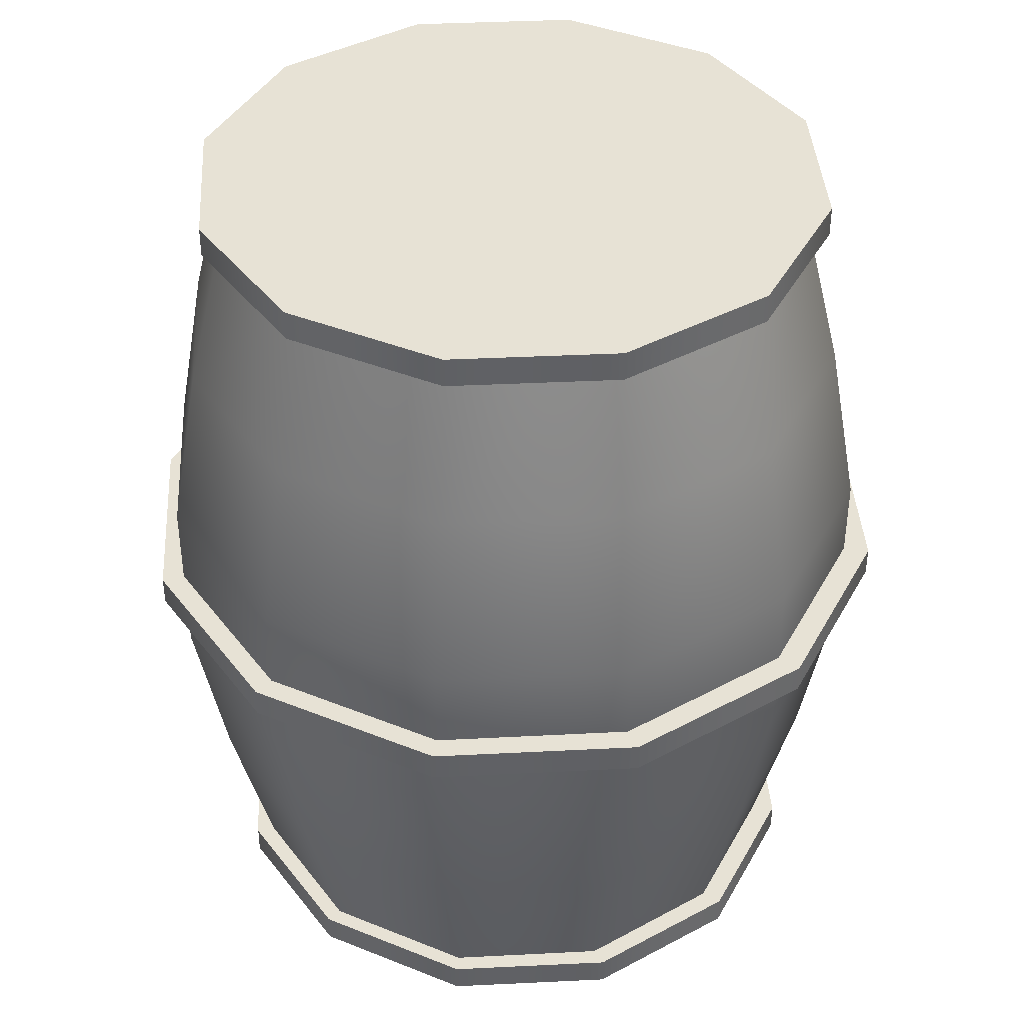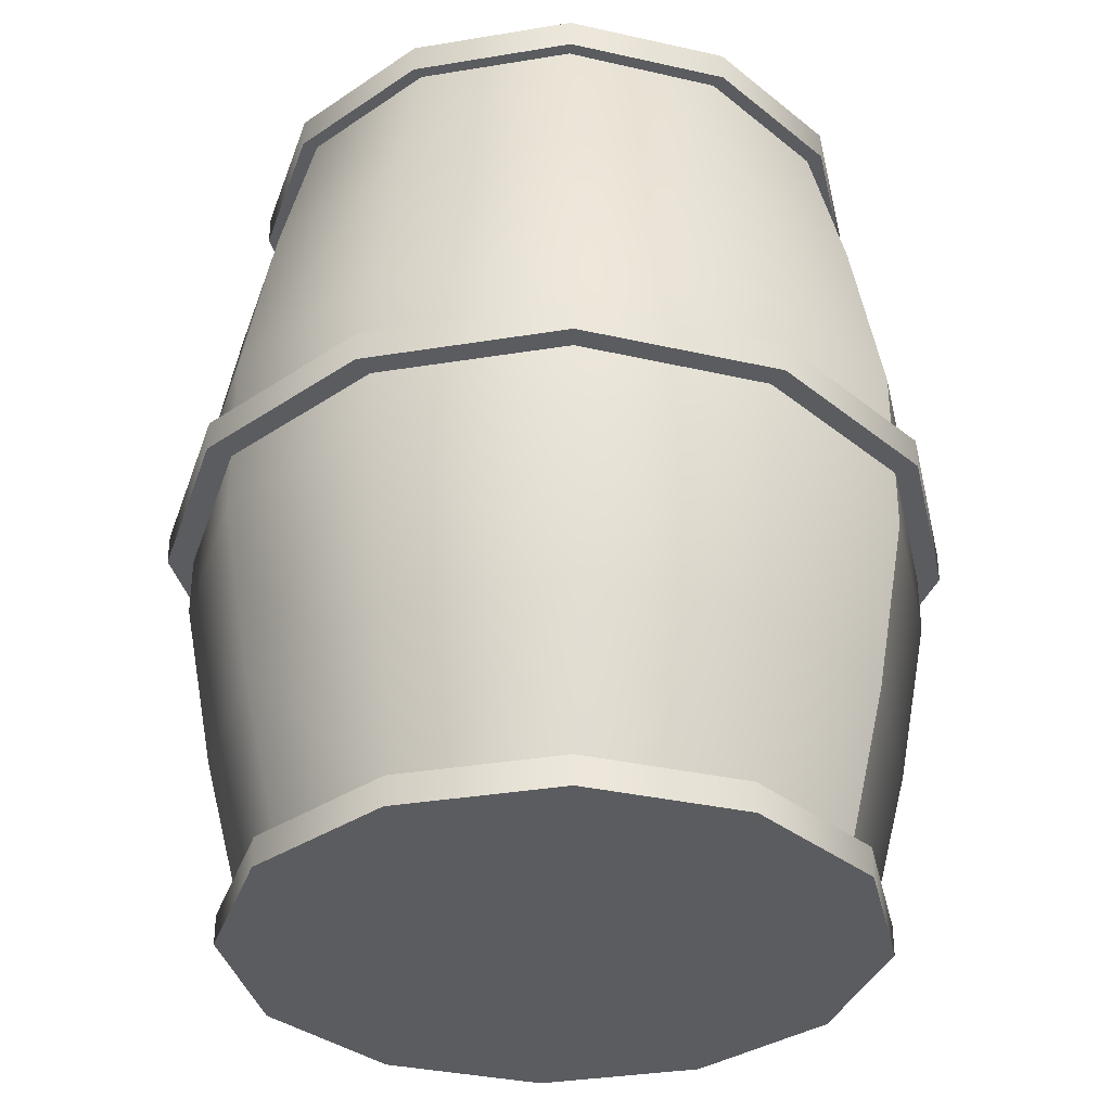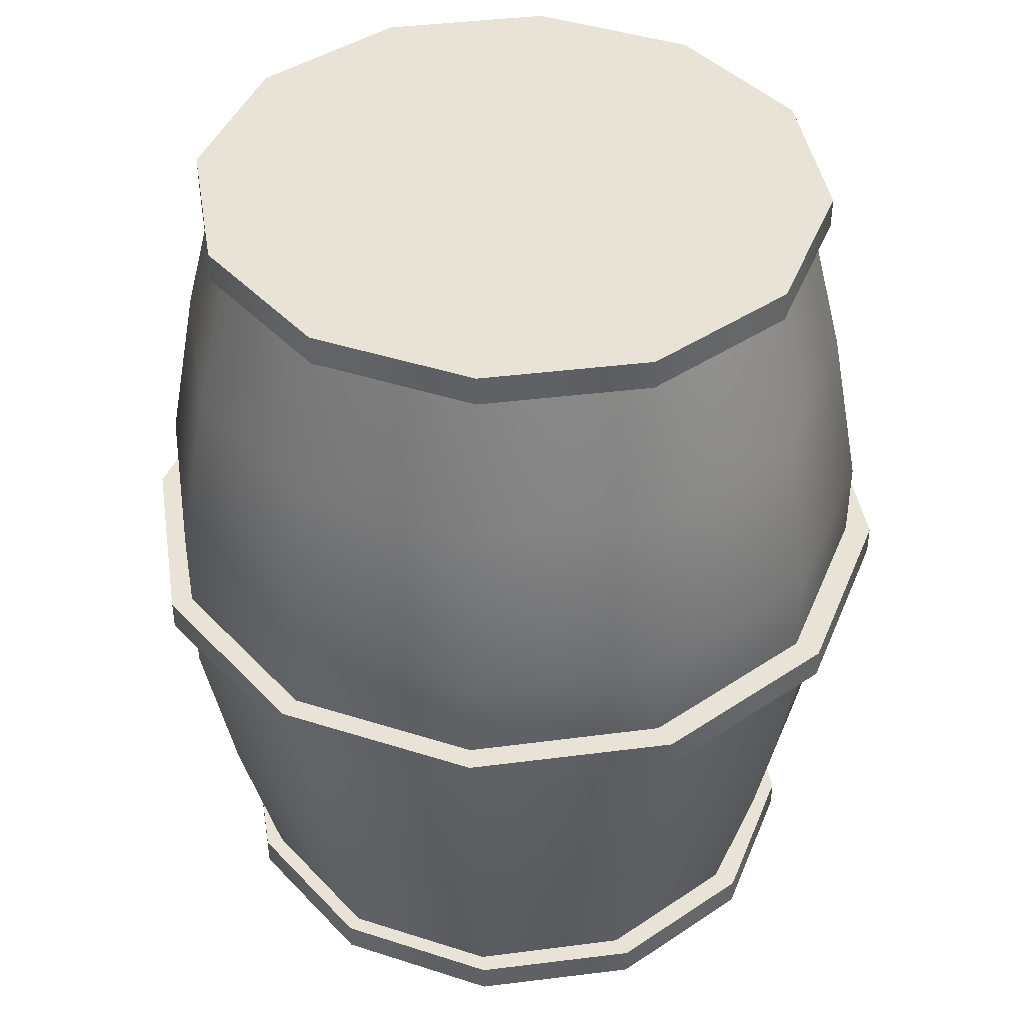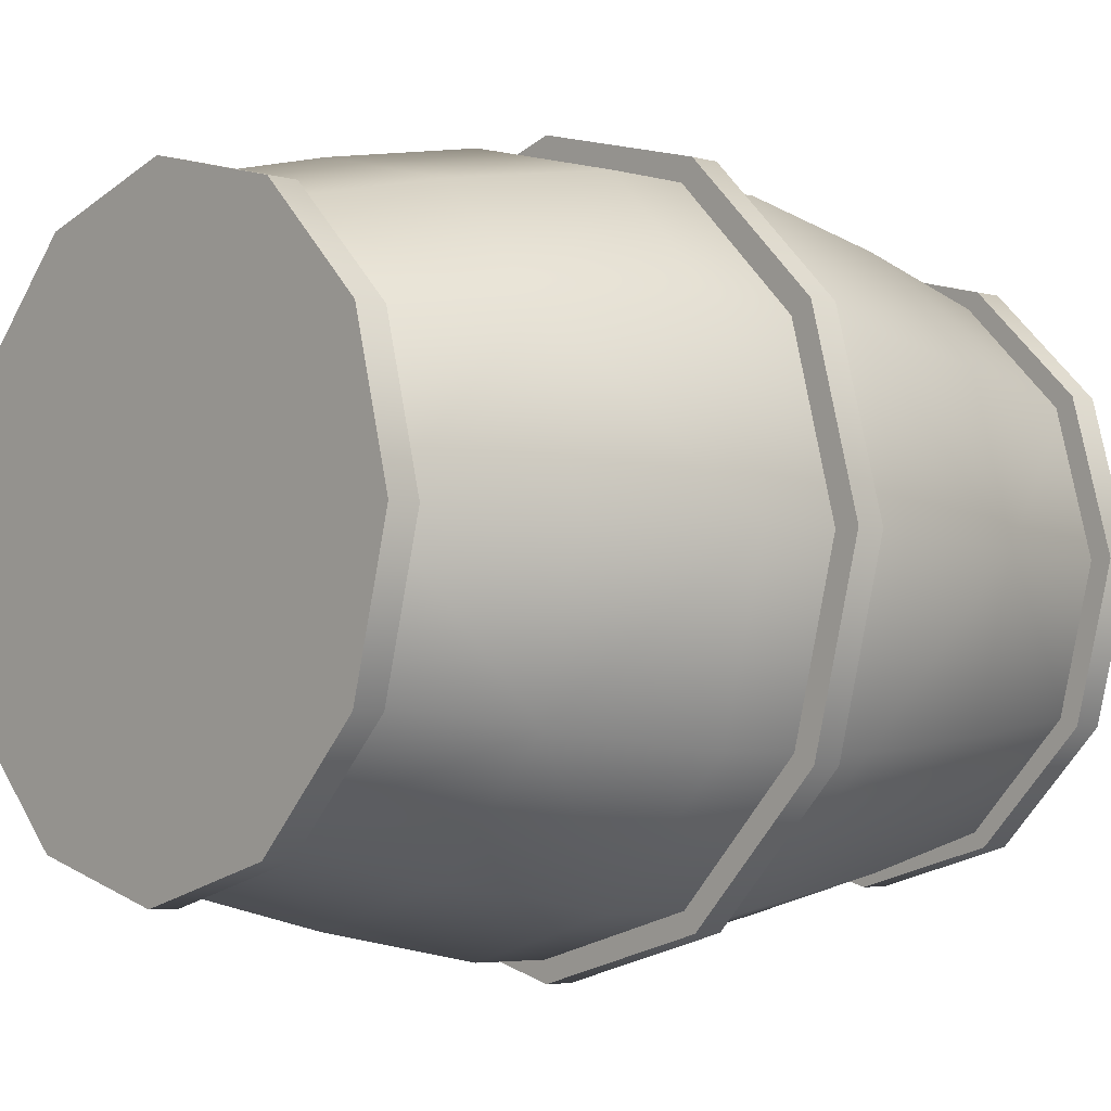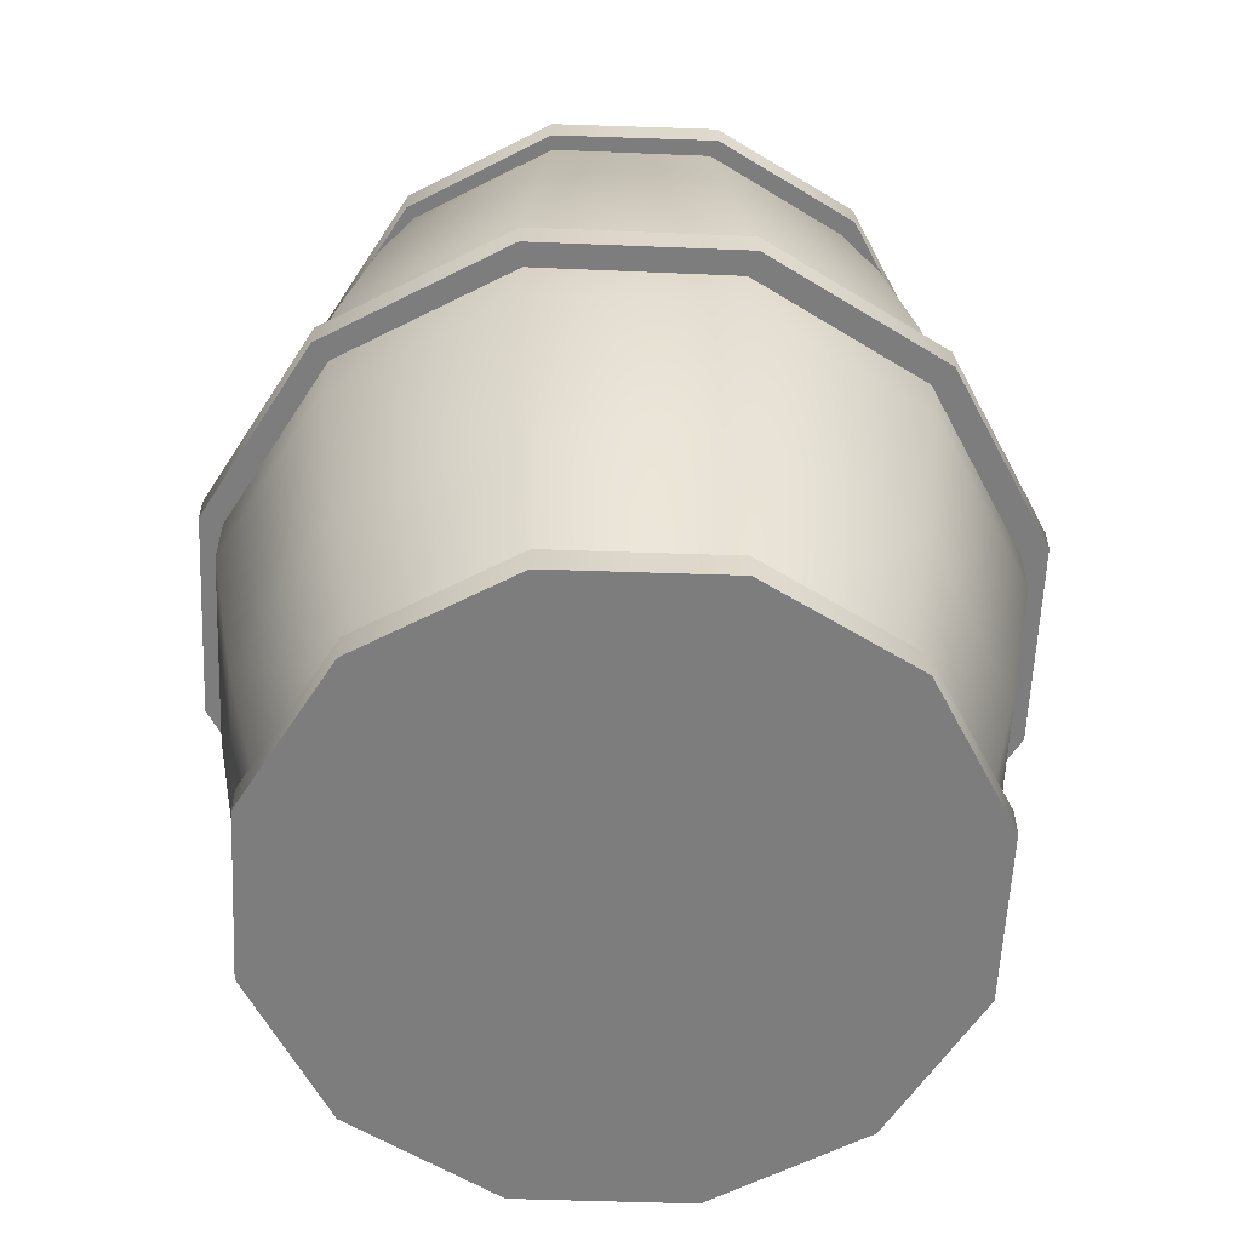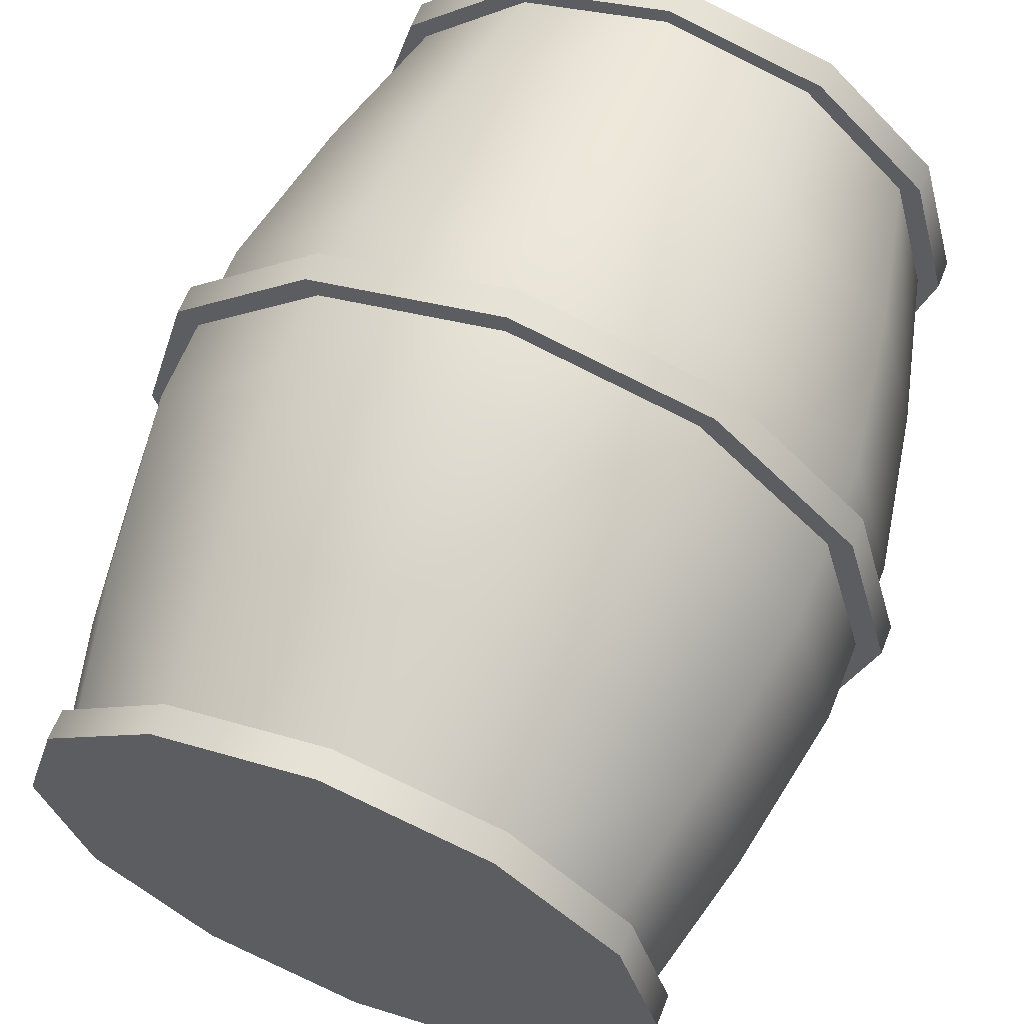
<metadata>
{"format":"obj","ext":"obj","renderer":"f3d","projection":"perspective","resolution":1024,"background":"white","views":[{"elev":40.4,"azim":-168.6,"up":"+Y"},{"elev":-33.9,"azim":27.6,"up":"+Y"},{"elev":41.9,"azim":-143.9,"up":"+Y"},{"elev":-4.6,"azim":-131.0,"up":"+Z"},{"elev":-59.2,"azim":-137.4,"up":"+Y"},{"elev":62.9,"azim":-158.4,"up":"+Z"}]}
</metadata>
<code>
v 9.375 -0.75 0.1333
v 10.76 4.75 0.125
v 8.119 -0.75 4.821
v 9.315 4.75 5.503
v 11.75 10.25 0.125
v 10.18 10.25 6.028
v 11.75 15.75 0.125
v 10.18 15.75 6.028
v 10.76 21.25 0.125
v 9.315 21.25 5.503
v 9.375 26.75 0.125
v 8.119 26.75 4.812
v 5.378 4.75 9.44
v 4.688 -0.75 8.252
v 5.877 10.25 10.35
v 5.877 15.75 10.35
v 5.378 21.25 9.44
v 4.688 26.75 8.244
v 0 -0.75 9.508
v 0 4.75 10.88
v 0 10.25 11.93
v 0 15.75 11.93
v 0 21.25 10.88
v 0 26.75 9.5
v -5.378 4.75 9.44
v -4.688 -0.75 8.252
v -5.877 10.25 10.35
v -5.877 15.75 10.35
v -5.378 21.25 9.44
v -4.688 26.75 8.244
v -8.119 -0.75 4.821
v -9.315 4.75 5.503
v -10.18 10.25 6.028
v -10.18 15.75 6.028
v -9.315 21.25 5.503
v -8.119 26.75 4.812
v -10.76 4.75 0.125
v -9.375 -0.75 0.1333
v -11.75 10.25 0.125
v -11.75 15.75 0.125
v -10.76 21.25 0.125
v -9.375 26.75 0.125
v -8.119 -0.75 -4.554
v -9.315 4.75 -5.253
v -10.18 10.25 -5.778
v -10.18 15.75 -5.778
v -9.315 21.25 -5.253
v -8.119 26.75 -4.562
v -5.378 4.75 -9.19
v -4.688 -0.75 -7.986
v -5.877 10.25 -10.1
v -5.877 15.75 -10.1
v -5.378 21.25 -9.19
v -4.688 26.75 -7.994
v -0 -0.75 -9.242
v -0 4.75 -10.63
v -0 10.25 -11.68
v -0 15.75 -11.68
v -0 21.25 -10.63
v -0 26.75 -9.25
v 5.378 4.75 -9.19
v 4.688 -0.75 -7.986
v 5.877 10.25 -10.1
v 5.877 15.75 -10.1
v 5.378 21.25 -9.19
v 4.688 26.75 -7.994
v 8.119 -0.75 -4.554
v 9.315 4.75 -5.253
v 10.18 10.25 -5.778
v 10.18 15.75 -5.778
v 9.315 21.25 -5.253
v 8.119 26.75 -4.562
v 10.76 4.75 0.125
v 9.375 -0.75 0.1333
v 11.75 10.25 0.125
v 11.75 15.75 0.125
v 10.76 21.25 0.125
v 9.375 26.75 0.125
v 9.375 26.75 0.125
v 0 26.75 0.125
v 8.119 26.75 4.812
v 4.688 26.75 8.244
v 0 26.75 9.5
v -4.688 26.75 8.244
v -8.119 26.75 4.812
v -9.375 26.75 0.125
v -8.119 26.75 -4.562
v -4.688 26.75 -7.994
v -0 26.75 -9.25
v 4.688 26.75 -7.994
v 8.119 26.75 -4.562
v 8.119 -0.75 4.821
v 0 -0.75 0.1417
v 9.375 -0.75 0.1333
v 4.688 -0.75 8.252
v 0 -0.75 9.508
v -4.688 -0.75 8.252
v -8.119 -0.75 4.821
v -9.375 -0.75 0.1333
v -8.119 -0.75 -4.554
v -4.688 -0.75 -7.986
v -0 -0.75 -9.242
v 4.688 -0.75 -7.986
v 8.119 -0.75 -4.554
v 12.5 12.15 0.1531
v 12.5 13.1 0.1531
v 10.82 12.15 6.427
v 10.82 13.1 6.427
v 6.23 12.15 11.02
v 6.23 13.1 11.02
v -0.04444 12.15 12.7
v -0.04444 13.1 12.7
v -6.319 12.15 11.02
v -6.319 13.1 11.02
v -10.91 12.15 6.427
v -10.91 13.1 6.427
v -12.59 12.15 0.1531
v -12.59 13.1 0.1531
v -10.91 12.15 -6.12
v -10.91 13.1 -6.12
v -6.319 12.15 -10.71
v -6.319 13.1 -10.71
v -0.04444 12.15 -12.39
v -0.04444 13.1 -12.39
v 6.23 12.15 -10.71
v 6.23 13.1 -10.71
v 10.82 12.15 -6.12
v 10.82 13.1 -6.12
v -0.04444 13.1 0.1531
v -0.04444 12.15 0.1531
v 10.1 25.9 0.1247
v 10.1 26.85 0.1247
v 8.744 25.9 5.129
v 8.744 26.85 5.129
v 5.029 25.9 8.792
v 5.029 26.85 8.792
v -0.04444 25.9 10.13
v -0.04444 26.85 10.13
v -5.118 25.9 8.792
v -5.118 26.85 8.792
v -8.832 25.9 5.129
v -8.832 26.85 5.129
v -10.19 25.9 0.1247
v -10.19 26.85 0.1247
v -8.832 25.9 -4.88
v -8.832 26.85 -4.88
v -5.118 25.9 -8.543
v -5.118 26.85 -8.543
v -0.04444 25.9 -9.884
v -0.04444 26.85 -9.884
v 5.029 25.9 -8.543
v 5.029 26.85 -8.543
v 8.744 25.9 -4.88
v 8.744 26.85 -4.88
v -0.04444 26.85 0.1247
v -0.04444 25.9 0.1247
v 10.1 -1.353 0.1524
v 10.1 -0.3971 0.1524
v 8.744 -1.353 5.157
v 8.744 -0.3971 5.157
v 5.029 -1.353 8.82
v 5.029 -0.3971 8.82
v -0.04444 -1.353 10.16
v -0.04444 -0.3971 10.16
v -5.118 -1.353 8.82
v -5.118 -0.3971 8.82
v -8.832 -1.353 5.157
v -8.832 -0.3971 5.157
v -10.19 -1.353 0.1524
v -10.19 -0.3971 0.1524
v -8.832 -1.353 -4.852
v -8.832 -0.3971 -4.852
v -5.118 -1.353 -8.515
v -5.118 -0.3971 -8.515
v -0.04444 -1.353 -9.856
v -0.04444 -0.3971 -9.856
v 5.029 -1.353 -8.515
v 5.029 -0.3971 -8.515
v 8.744 -1.353 -4.852
v 8.744 -0.3971 -4.852
v -0.04444 -0.3971 0.1524
v -0.04444 -1.353 0.1524
g Cylinder02
f 1 2 3
f 2 4 3
f 2 5 6
f 2 6 4
f 5 7 6
f 7 8 6
f 7 9 10
f 7 10 8
f 9 11 10
f 11 12 10
f 3 4 13
f 3 13 14
f 4 6 13
f 6 15 13
f 6 8 16
f 6 16 15
f 8 10 16
f 10 17 16
f 10 12 18
f 10 18 17
f 14 13 19
f 13 20 19
f 13 15 21
f 13 21 20
f 15 16 21
f 16 22 21
f 16 17 23
f 16 23 22
f 17 18 23
f 18 24 23
f 19 20 25
f 19 25 26
f 20 21 25
f 21 27 25
f 21 22 28
f 21 28 27
f 22 23 28
f 23 29 28
f 23 24 30
f 23 30 29
f 26 25 31
f 25 32 31
f 25 27 33
f 25 33 32
f 27 28 33
f 28 34 33
f 28 29 35
f 28 35 34
f 29 30 35
f 30 36 35
f 31 32 37
f 31 37 38
f 32 33 37
f 33 39 37
f 33 34 40
f 33 40 39
f 34 35 40
f 35 41 40
f 35 36 42
f 35 42 41
f 38 37 43
f 37 44 43
f 37 39 45
f 37 45 44
f 39 40 45
f 40 46 45
f 40 41 47
f 40 47 46
f 41 42 47
f 42 48 47
f 43 44 49
f 43 49 50
f 44 45 49
f 45 51 49
f 45 46 52
f 45 52 51
f 46 47 52
f 47 53 52
f 47 48 54
f 47 54 53
f 50 49 55
f 49 56 55
f 49 51 57
f 49 57 56
f 51 52 57
f 52 58 57
f 52 53 59
f 52 59 58
f 53 54 59
f 54 60 59
f 55 56 61
f 55 61 62
f 56 57 61
f 57 63 61
f 57 58 64
f 57 64 63
f 58 59 64
f 59 65 64
f 59 60 66
f 59 66 65
f 62 61 67
f 61 68 67
f 61 63 69
f 61 69 68
f 63 64 69
f 64 70 69
f 64 65 71
f 64 71 70
f 65 66 71
f 66 72 71
f 67 68 73
f 67 73 74
f 68 69 73
f 69 75 73
f 69 70 76
f 69 76 75
f 70 71 76
f 71 77 76
f 71 72 78
f 71 78 77
g Duplicate10
f 79 80 81
f 81 80 82
f 82 80 83
f 83 80 84
f 84 80 85
f 85 80 86
f 86 80 87
f 87 80 88
f 88 80 89
f 89 80 90
f 90 80 91
f 91 80 79
g Duplicate11
f 92 93 94
f 95 93 92
f 96 93 95
f 97 93 96
f 98 93 97
f 99 93 98
f 100 93 99
f 101 93 100
f 102 93 101
f 103 93 102
f 104 93 103
f 94 93 104
g Cylinder03
f 105 107 130
f 106 129 108
f 105 106 107
f 106 108 107
f 107 109 130
f 108 129 110
f 107 108 110
f 107 110 109
f 109 111 130
f 110 129 112
f 109 110 111
f 110 112 111
f 111 113 130
f 112 129 114
f 111 112 114
f 111 114 113
f 113 115 130
f 114 129 116
f 113 114 115
f 114 116 115
f 115 117 130
f 116 129 118
f 115 116 118
f 115 118 117
f 117 119 130
f 118 129 120
f 117 118 119
f 118 120 119
f 119 121 130
f 120 129 122
f 119 120 122
f 119 122 121
f 121 123 130
f 122 129 124
f 121 122 123
f 122 124 123
f 123 125 130
f 124 129 126
f 123 124 126
f 123 126 125
f 125 127 130
f 126 129 128
f 125 126 127
f 126 128 127
f 127 105 130
f 128 129 106
f 127 128 106
f 127 106 105
g Duplicate12
f 131 133 156
f 132 155 134
f 131 132 133
f 132 134 133
f 133 135 156
f 134 155 136
f 133 134 136
f 133 136 135
f 135 137 156
f 136 155 138
f 135 136 137
f 136 138 137
f 137 139 156
f 138 155 140
f 137 138 140
f 137 140 139
f 139 141 156
f 140 155 142
f 139 140 141
f 140 142 141
f 141 143 156
f 142 155 144
f 141 142 144
f 141 144 143
f 143 145 156
f 144 155 146
f 143 144 145
f 144 146 145
f 145 147 156
f 146 155 148
f 145 146 148
f 145 148 147
f 147 149 156
f 148 155 150
f 147 148 149
f 148 150 149
f 149 151 156
f 150 155 152
f 149 150 152
f 149 152 151
f 151 153 156
f 152 155 154
f 151 152 153
f 152 154 153
f 153 131 156
f 154 155 132
f 153 154 132
f 153 132 131
g Duplicate13
f 157 159 182
f 158 181 160
f 157 158 159
f 158 160 159
f 159 161 182
f 160 181 162
f 159 160 162
f 159 162 161
f 161 163 182
f 162 181 164
f 161 162 163
f 162 164 163
f 163 165 182
f 164 181 166
f 163 164 166
f 163 166 165
f 165 167 182
f 166 181 168
f 165 166 167
f 166 168 167
f 167 169 182
f 168 181 170
f 167 168 170
f 167 170 169
f 169 171 182
f 170 181 172
f 169 170 171
f 170 172 171
f 171 173 182
f 172 181 174
f 171 172 174
f 171 174 173
f 173 175 182
f 174 181 176
f 173 174 175
f 174 176 175
f 175 177 182
f 176 181 178
f 175 176 178
f 175 178 177
f 177 179 182
f 178 181 180
f 177 178 179
f 178 180 179
f 179 157 182
f 180 181 158
f 179 180 158
f 179 158 157

</code>
